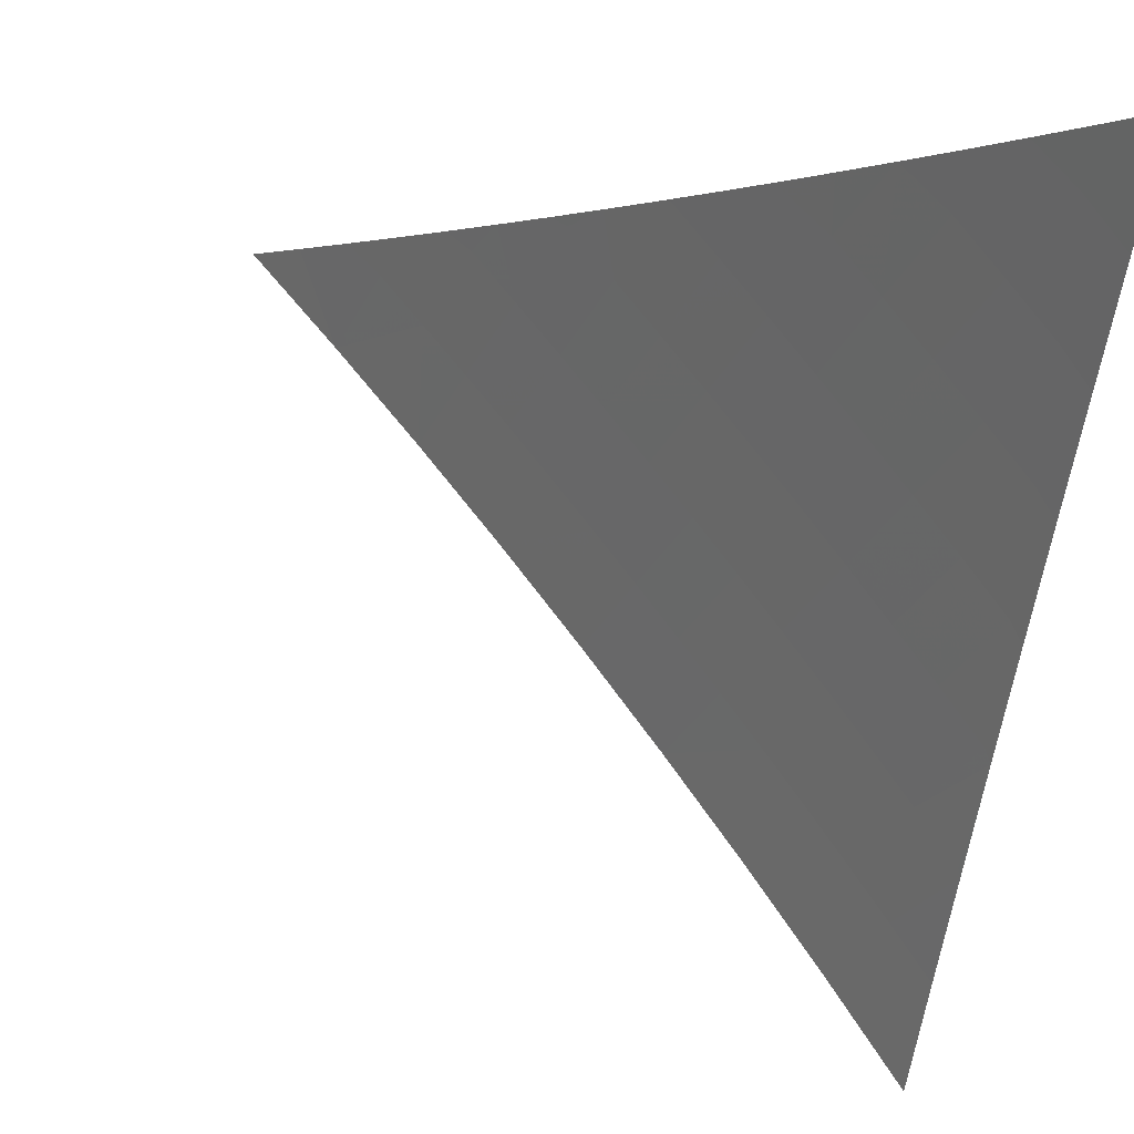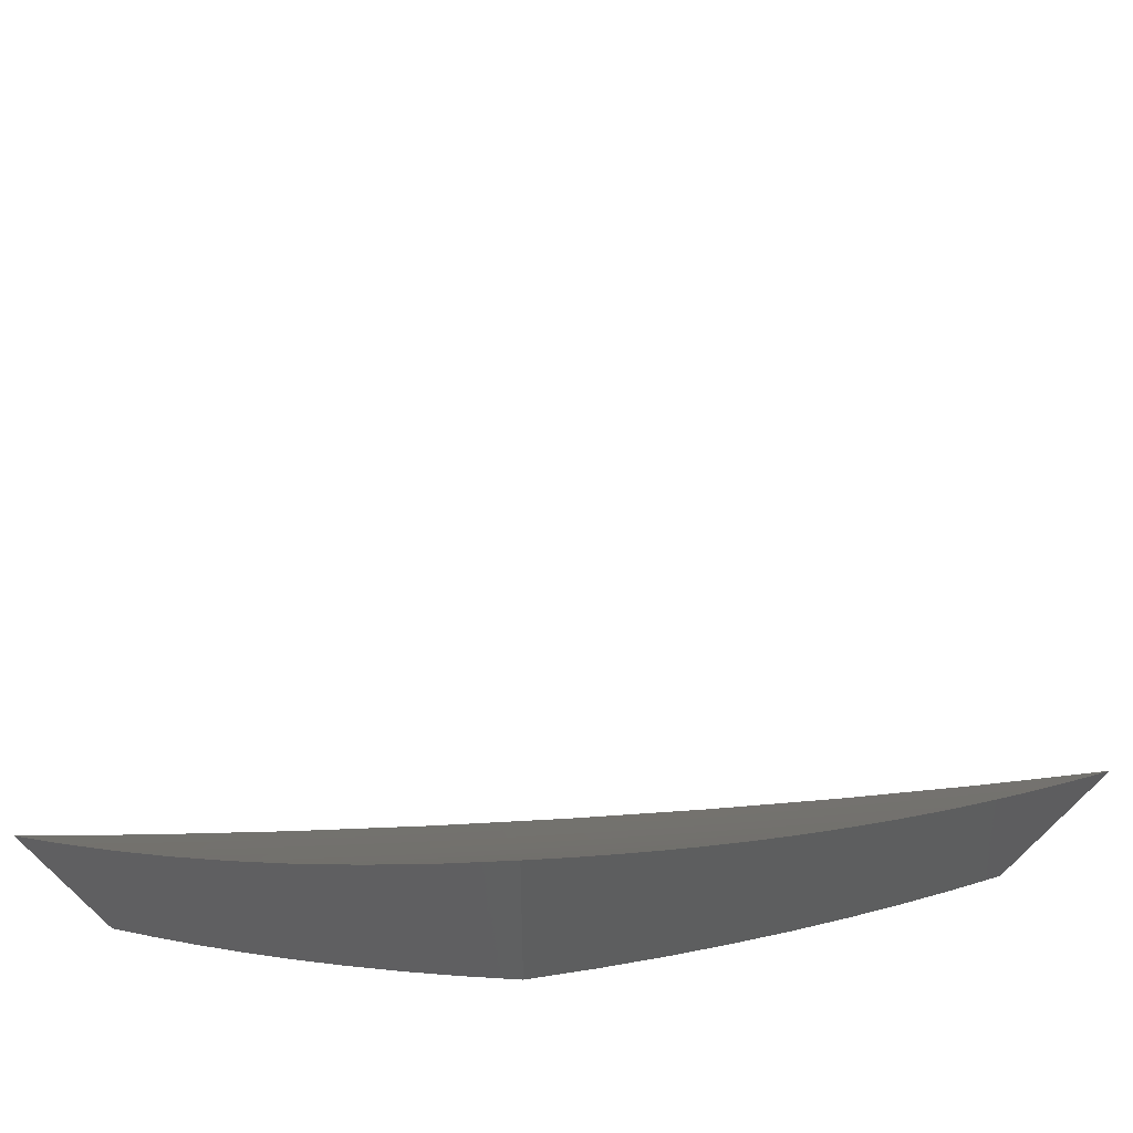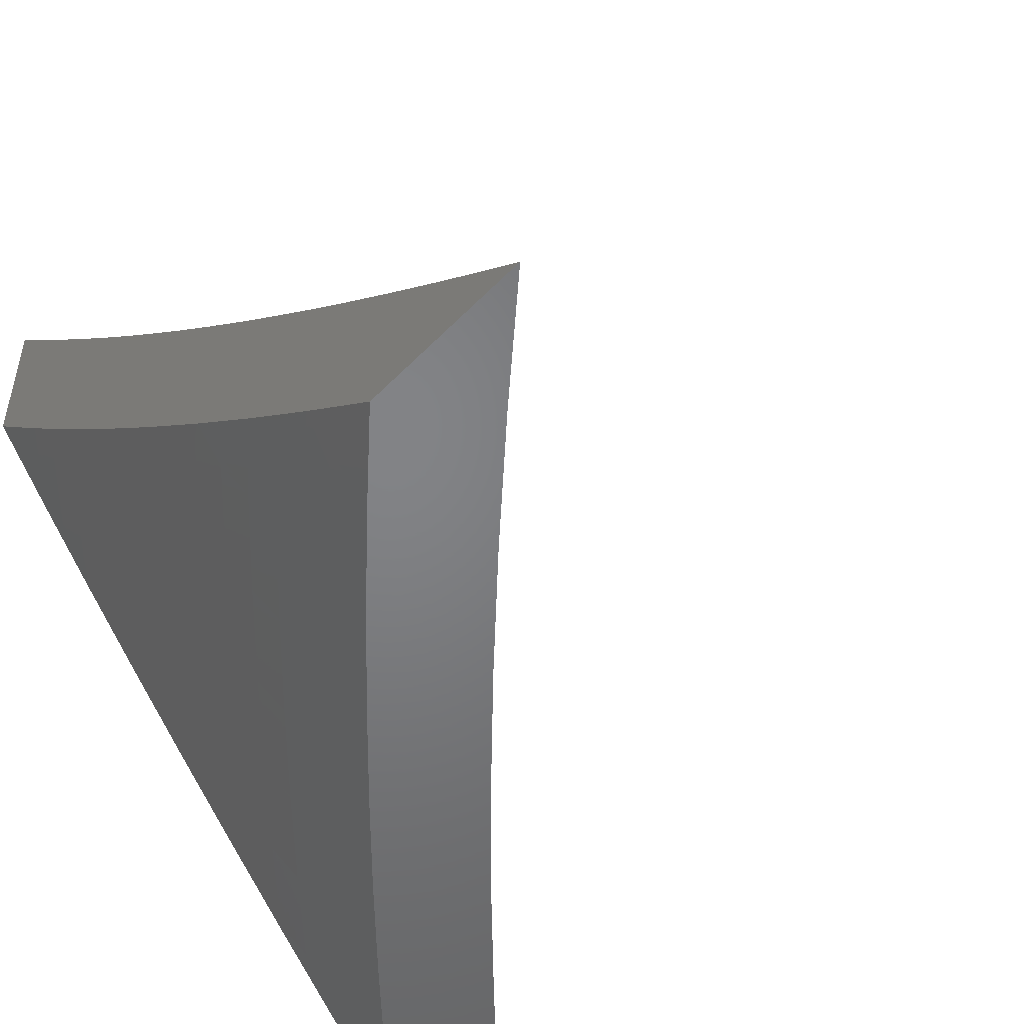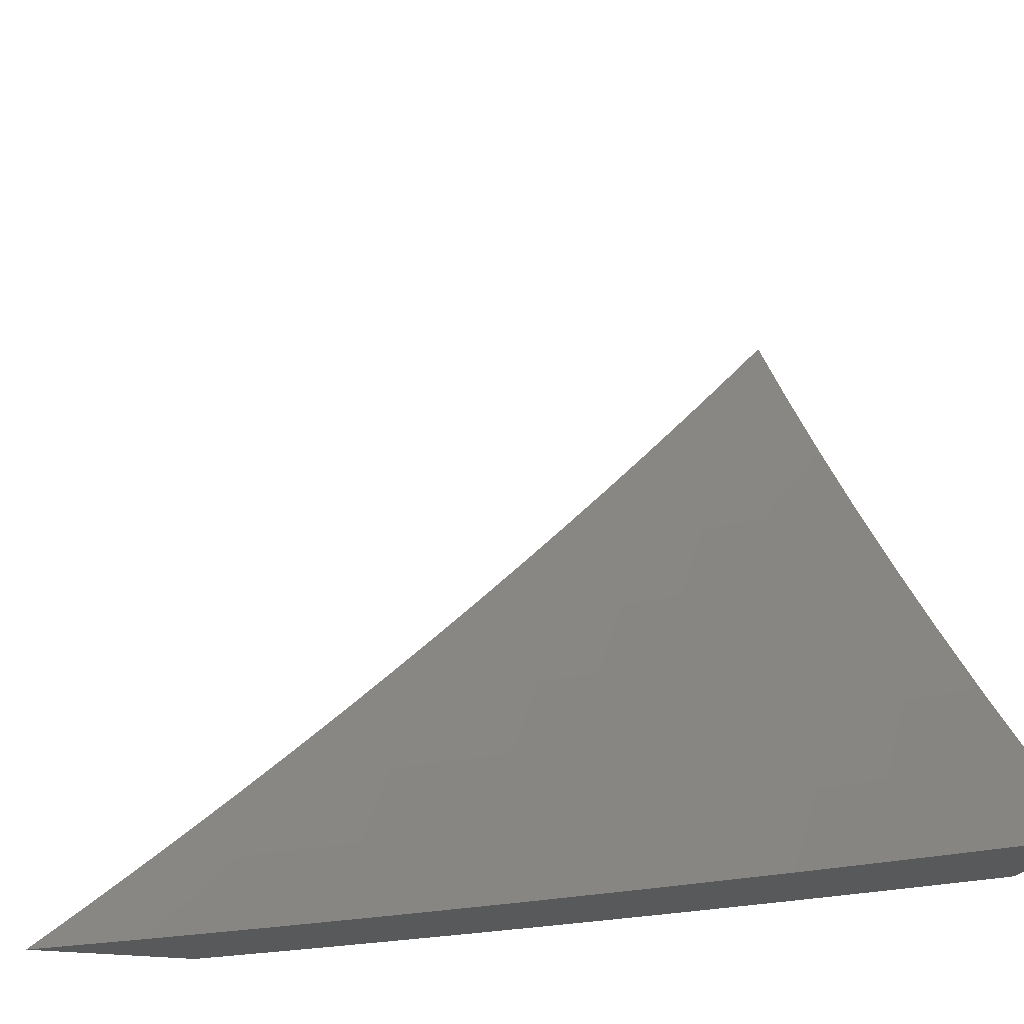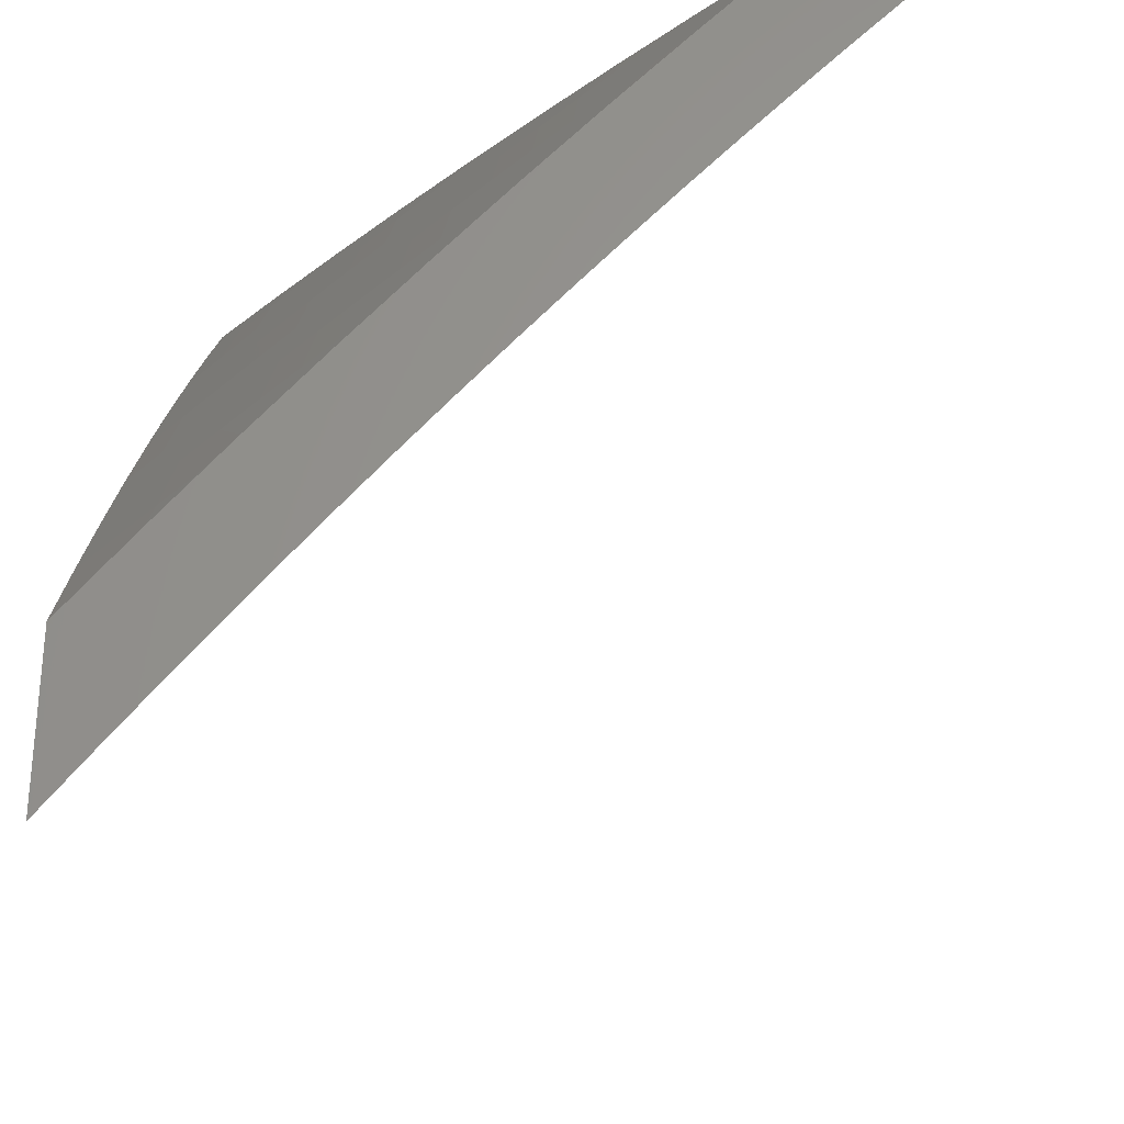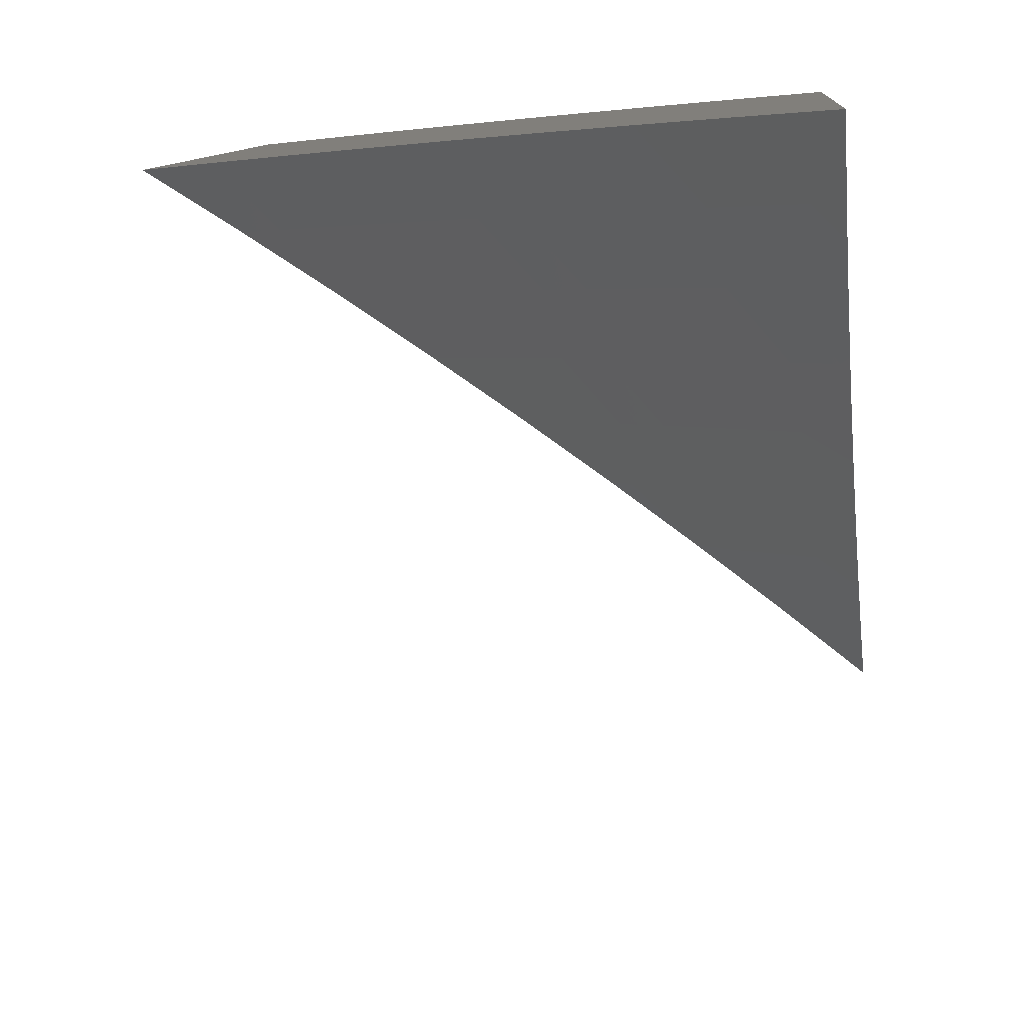
<metadata>
{"format":"stl","ext":"stl","renderer":"f3d","projection":"perspective","resolution":1024,"background":"white","views":[{"elev":76.1,"azim":101.4,"up":"+Z"},{"elev":52.4,"azim":-135.4,"up":"+Z"},{"elev":-51.3,"azim":-42.0,"up":"+Z"},{"elev":-21.0,"azim":74.1,"up":"+Z"},{"elev":-28.8,"azim":-86.1,"up":"+Y"},{"elev":-75.8,"azim":-168.6,"up":"+Y"}]}
</metadata>
<code>
# stl→obj: 165 verts, 326 faces
v -7 5.136 -7
v -6.911 5.25 -7
v -7 5.193 -6.953
v -7 5.25 -6.905
v -6.97 5.293 -6.901
v -7 5.307 -6.857
v -6.925 5.35 -6.901
v -7 5.363 -6.808
v -6.981 5.394 -6.801
v -7 5.418 -6.759
v -6.935 5.45 -6.801
v -7 5.473 -6.709
v -6.991 5.494 -6.7
v -7 5.528 -6.659
v -6.944 5.551 -6.7
v -7 5.582 -6.609
v -6.998 5.594 -6.599
v -7 5.636 -6.558
v -6.95 5.651 -6.599
v -7 5.689 -6.506
v -6.902 5.707 -6.599
v -6.955 5.751 -6.497
v -6.906 5.807 -6.497
v -7 5.795 -6.402
v -6.957 5.851 -6.395
v -7 5.847 -6.349
v -7 5.898 -6.295
v -6.907 5.907 -6.395
v -6.957 5.95 -6.291
v -6.91 6 -6.294
v -7 6 -6.187
v -6.821 5.361 -7
v -6.879 5.406 -6.901
v -6.832 5.462 -6.901
v -6.889 5.507 -6.801
v -6.841 5.562 -6.801
v -6.896 5.607 -6.7
v -6.848 5.663 -6.7
v -6.853 5.763 -6.599
v -6.856 5.864 -6.497
v -6.856 5.963 -6.395
v -6.819 6 -6.399
v -6.805 5.919 -6.497
v -6.755 5.975 -6.497
v -6.754 5.874 -6.599
v -6.703 5.929 -6.599
v -6.701 5.829 -6.7
v -6.651 5.883 -6.7
v -6.648 5.782 -6.801
v -6.598 5.836 -6.801
v -6.594 5.735 -6.901
v -6.545 5.789 -6.901
v -6.538 5.688 -7
v -6.44 5.794 -7
v -6.728 5.472 -7
v -6.786 5.517 -6.901
v -6.794 5.618 -6.801
v -6.8 5.719 -6.7
v -6.804 5.819 -6.599
v -6.738 5.572 -6.901
v -6.634 5.581 -7
v -6.691 5.627 -6.901
v -6.642 5.681 -6.901
v -6.697 5.728 -6.801
v -6.341 5.898 -7
v -6.445 5.895 -6.901
v -6.495 5.842 -6.901
v -6.548 5.89 -6.801
v -6.601 5.937 -6.7
v -6.653 5.984 -6.599
v -6.726 6 -6.503
v -6.239 6 -7
v -6.34 6 -6.903
v -6.343 5.999 -6.901
v -6.394 5.947 -6.901
v -6.439 6 -6.805
v -6.447 5.996 -6.801
v -6.536 6 -6.706
v -6.498 5.943 -6.801
v -6.55 5.991 -6.7
v -6.632 6 -6.605
v -7 5.949 -6.242
v -7 5.742 -6.454
v -6.746 5.673 -6.801
v -6.751 5.774 -6.7
v -6.476 6 -6.923
v -6.397 6 -7
v -6.498 5.938 -6.961
v -6.476 5.918 -7
v -6.554 5.835 -7
v -6.576 5.855 -6.961
v -6.632 5.752 -7
v -6.653 5.77 -6.961
v -6.707 5.667 -7
v -6.73 5.685 -6.961
v -6.782 5.581 -7
v -6.805 5.599 -6.961
v -6.856 5.494 -7
v -6.879 5.512 -6.961
v -6.929 5.407 -7
v -6.951 5.424 -6.961
v -7 5.407 -6.924
v -6.974 5.442 -6.921
v -6.997 5.459 -6.882
v -6.923 5.548 -6.882
v -7 5.495 -6.846
v -6.945 5.566 -6.842
v -7 5.582 -6.767
v -6.967 5.583 -6.802
v -6.989 5.6 -6.762
v -6.915 5.688 -6.762
v -7 5.668 -6.688
v -6.936 5.706 -6.722
v -6.958 5.723 -6.682
v -6.88 5.812 -6.682
v -6.901 5.83 -6.642
v -6.823 5.917 -6.642
v -6.844 5.935 -6.601
v -6.781 6 -6.605
v -6.864 5.953 -6.561
v -6.855 6 -6.523
v -6.884 5.97 -6.52
v -6.905 5.988 -6.479
v -6.963 5.882 -6.52
v -6.984 5.899 -6.479
v -7 5.836 -6.524
v -7 5.919 -6.441
v -7 5.318 -7
v -6.979 5.741 -6.642
v -7 5.752 -6.607
v -6.922 5.847 -6.601
v -6.943 5.865 -6.561
v -7 6 -6.357
v -6.928 6 -6.44
v -6.723 5.985 -6.682
v -6.706 6 -6.685
v -6.703 5.967 -6.722
v -6.63 6 -6.765
v -6.682 5.948 -6.762
v -6.661 5.93 -6.802
v -6.739 5.845 -6.802
v -6.718 5.826 -6.842
v -6.795 5.74 -6.842
v -6.773 5.722 -6.882
v -6.849 5.635 -6.882
v -6.827 5.617 -6.921
v -6.901 5.53 -6.921
v -6.561 5.995 -6.842
v -6.553 6 -6.844
v -6.54 5.976 -6.882
v -6.519 5.957 -6.921
v -6.597 5.874 -6.921
v -6.619 5.892 -6.882
v -6.675 5.789 -6.921
v -6.64 5.911 -6.842
v -6.697 5.808 -6.882
v -6.751 5.704 -6.921
v -6.76 5.863 -6.762
v -6.816 5.759 -6.802
v -6.871 5.653 -6.842
v -6.781 5.881 -6.722
v -6.838 5.777 -6.762
v -6.893 5.671 -6.802
v -6.802 5.899 -6.682
v -6.859 5.794 -6.722
f 1 2 3
f 3 2 4
f 4 2 5
f 4 5 6
f 6 5 7
f 6 7 8
f 8 7 9
f 8 9 10
f 10 9 11
f 10 11 12
f 12 11 13
f 12 13 14
f 14 13 15
f 14 15 16
f 16 15 17
f 16 17 18
f 18 17 19
f 18 19 20
f 20 19 21
f 20 21 22
f 22 21 23
f 22 23 24
f 24 23 25
f 24 25 26
f 26 25 27
f 27 25 28
f 27 28 29
f 29 28 30
f 29 30 31
f 5 2 7
f 7 2 32
f 7 32 33
f 33 32 34
f 33 34 35
f 35 34 36
f 35 36 37
f 37 36 38
f 37 38 21
f 21 38 39
f 21 39 23
f 23 39 40
f 23 40 28
f 28 40 41
f 28 41 30
f 30 41 42
f 42 41 43
f 42 43 44
f 44 43 45
f 44 45 46
f 46 45 47
f 46 47 48
f 48 47 49
f 48 49 50
f 50 49 51
f 50 51 52
f 52 51 53
f 52 53 54
f 32 55 34
f 34 55 56
f 34 56 36
f 36 56 57
f 36 57 38
f 38 57 58
f 38 58 39
f 39 58 59
f 39 59 40
f 40 59 43
f 40 43 41
f 56 55 60
f 60 55 61
f 60 61 62
f 62 61 63
f 62 63 64
f 64 63 49
f 64 49 47
f 61 53 63
f 63 53 51
f 63 51 49
f 65 66 54
f 54 66 67
f 54 67 52
f 52 67 68
f 52 68 50
f 50 68 69
f 50 69 48
f 48 69 70
f 48 70 46
f 46 70 71
f 46 71 44
f 44 71 42
f 72 73 65
f 65 73 74
f 65 74 75
f 75 74 76
f 75 76 77
f 77 76 78
f 77 78 79
f 79 78 80
f 79 80 68
f 68 80 69
f 73 76 74
f 78 81 80
f 80 81 69
f 69 81 70
f 70 81 71
f 31 82 29
f 29 82 27
f 24 83 22
f 22 83 20
f 65 75 66
f 66 75 77
f 66 77 79
f 11 9 7
f 13 11 15
f 15 11 35
f 15 35 37
f 19 17 15
f 19 15 37
f 7 33 11
f 11 33 35
f 56 60 57
f 57 60 84
f 57 84 58
f 58 84 85
f 58 85 59
f 59 85 45
f 59 45 43
f 19 37 21
f 62 64 84
f 84 64 85
f 45 85 47
f 47 85 64
f 25 23 28
f 60 62 84
f 68 67 79
f 79 67 66
f 86 87 88
f 88 87 89
f 88 89 90
f 88 90 91
f 91 90 92
f 91 92 93
f 93 92 94
f 93 94 95
f 95 94 96
f 95 96 97
f 97 96 98
f 97 98 99
f 99 98 100
f 99 100 101
f 101 100 102
f 101 102 103
f 103 102 104
f 103 104 105
f 105 104 106
f 105 106 107
f 107 106 108
f 107 108 109
f 109 108 110
f 109 110 111
f 111 110 112
f 111 112 113
f 113 112 114
f 113 114 115
f 115 114 116
f 115 116 117
f 117 116 118
f 117 118 119
f 119 118 120
f 119 120 121
f 121 120 122
f 121 122 123
f 123 122 124
f 123 124 125
f 125 124 126
f 125 126 127
f 100 128 102
f 102 106 104
f 108 112 110
f 114 112 129
f 129 112 130
f 129 130 131
f 131 130 126
f 131 126 132
f 132 126 124
f 132 124 122
f 133 134 127
f 127 134 123
f 127 123 125
f 134 121 123
f 117 119 135
f 135 119 136
f 135 136 137
f 137 136 138
f 137 138 139
f 139 138 140
f 139 140 141
f 141 140 142
f 141 142 143
f 143 142 144
f 143 144 145
f 145 144 146
f 145 146 147
f 147 146 99
f 147 99 101
f 140 138 148
f 148 138 149
f 148 149 150
f 150 149 86
f 150 86 151
f 151 86 88
f 151 88 91
f 150 151 152
f 152 151 91
f 152 91 93
f 148 150 153
f 153 150 152
f 153 152 154
f 154 152 93
f 154 93 95
f 140 148 155
f 155 148 153
f 155 153 156
f 156 153 154
f 156 154 157
f 157 154 95
f 157 95 97
f 142 140 155
f 142 155 156
f 137 139 158
f 158 139 141
f 158 141 159
f 159 141 143
f 159 143 160
f 160 143 145
f 160 145 105
f 105 145 147
f 105 147 103
f 103 147 101
f 135 137 161
f 161 137 158
f 161 158 162
f 162 158 159
f 162 159 163
f 163 159 160
f 163 160 107
f 107 160 105
f 144 142 156
f 144 156 157
f 117 135 164
f 164 135 161
f 164 161 165
f 165 161 162
f 165 162 111
f 111 162 163
f 111 163 109
f 109 163 107
f 115 117 164
f 115 164 165
f 132 122 120
f 120 118 131
f 131 118 116
f 131 116 129
f 129 116 114
f 131 132 120
f 146 144 157
f 146 157 97
f 113 115 165
f 113 165 111
f 99 146 97
f 31 30 133
f 133 30 134
f 134 30 42
f 134 42 121
f 121 42 71
f 121 71 119
f 119 71 81
f 119 81 136
f 136 81 138
f 138 81 78
f 138 78 149
f 149 78 76
f 149 76 86
f 86 76 73
f 86 73 87
f 87 73 72
f 72 65 87
f 87 65 89
f 89 65 54
f 89 54 90
f 90 54 53
f 90 53 92
f 92 53 61
f 92 61 94
f 94 61 96
f 96 61 55
f 96 55 98
f 98 55 32
f 98 32 100
f 100 32 2
f 100 2 128
f 128 2 1
f 1 3 128
f 128 3 4
f 128 4 6
f 128 6 102
f 102 6 8
f 102 8 106
f 106 8 10
f 106 10 12
f 106 12 108
f 108 12 14
f 108 14 112
f 112 14 16
f 112 16 18
f 112 18 130
f 130 18 20
f 130 20 126
f 126 20 83
f 126 83 24
f 126 24 127
f 127 24 26
f 127 26 133
f 133 26 27
f 133 27 82
f 82 31 133

</code>
